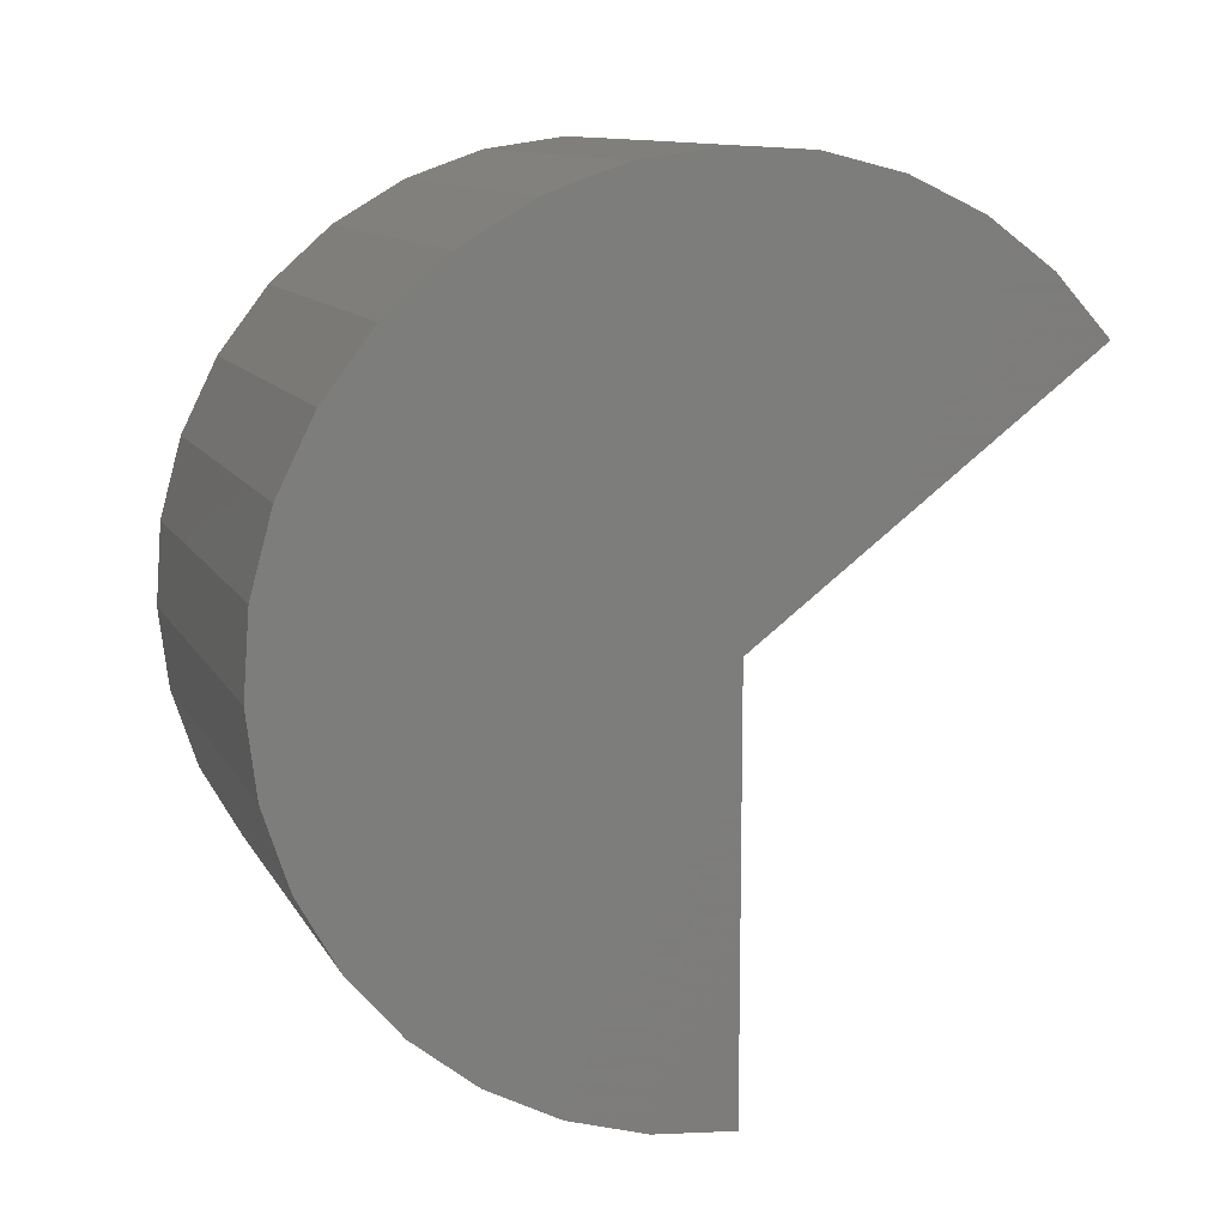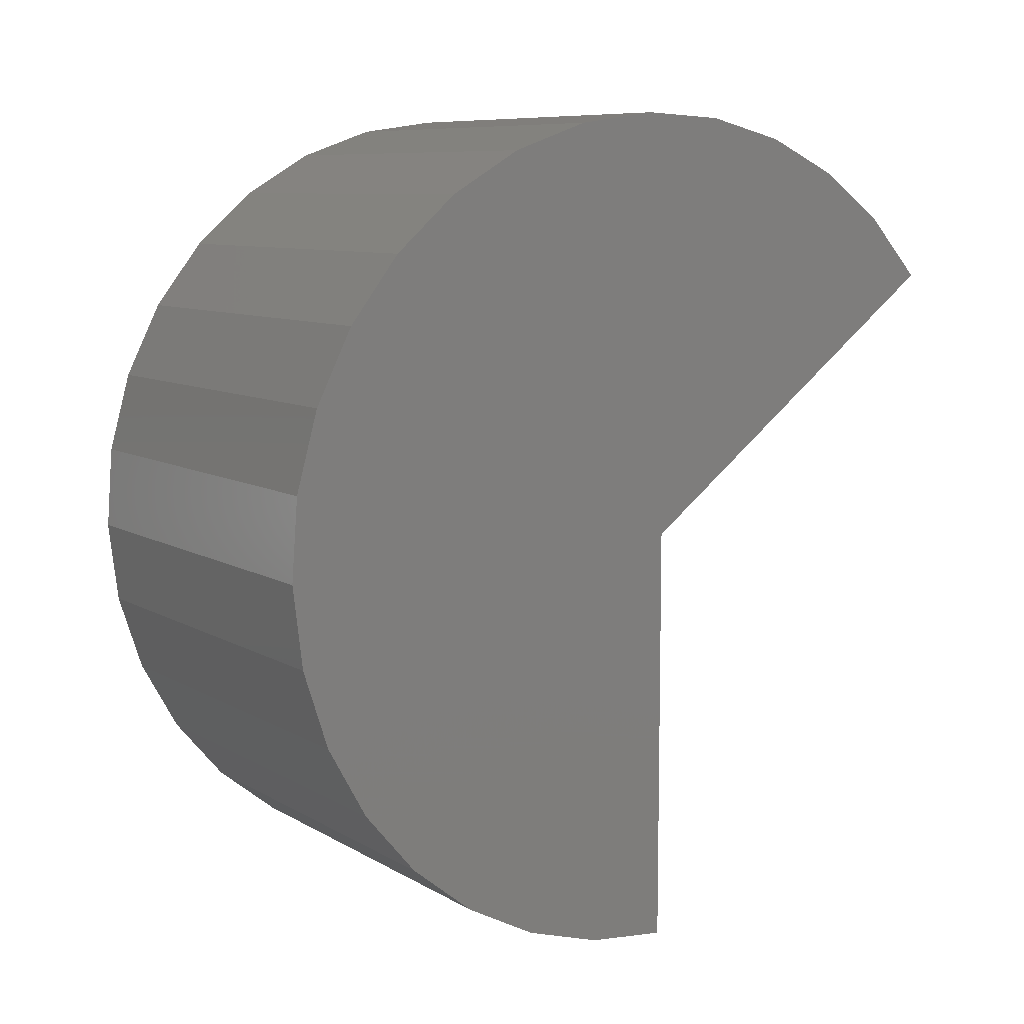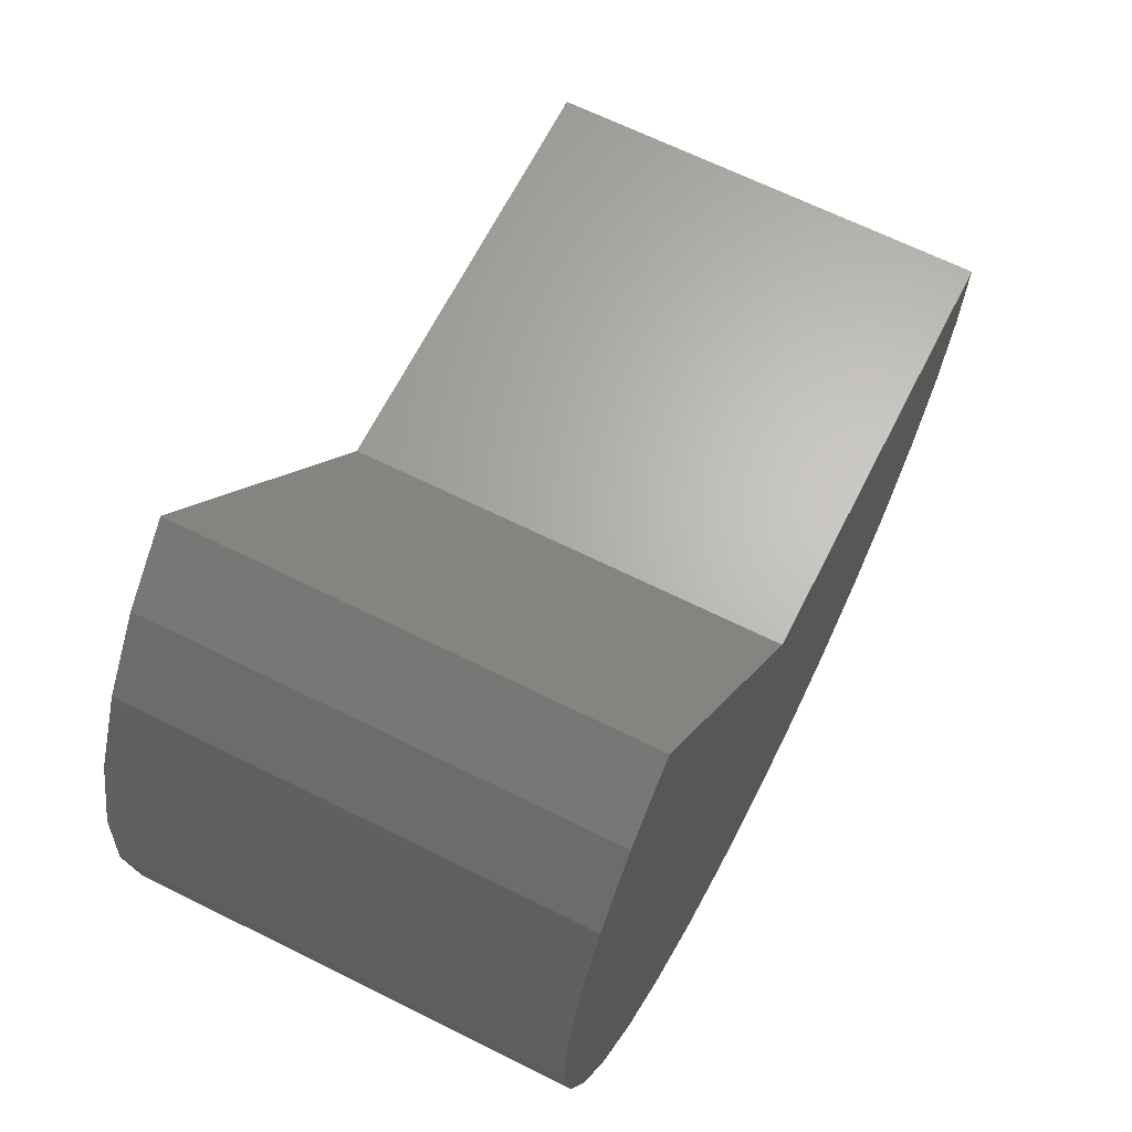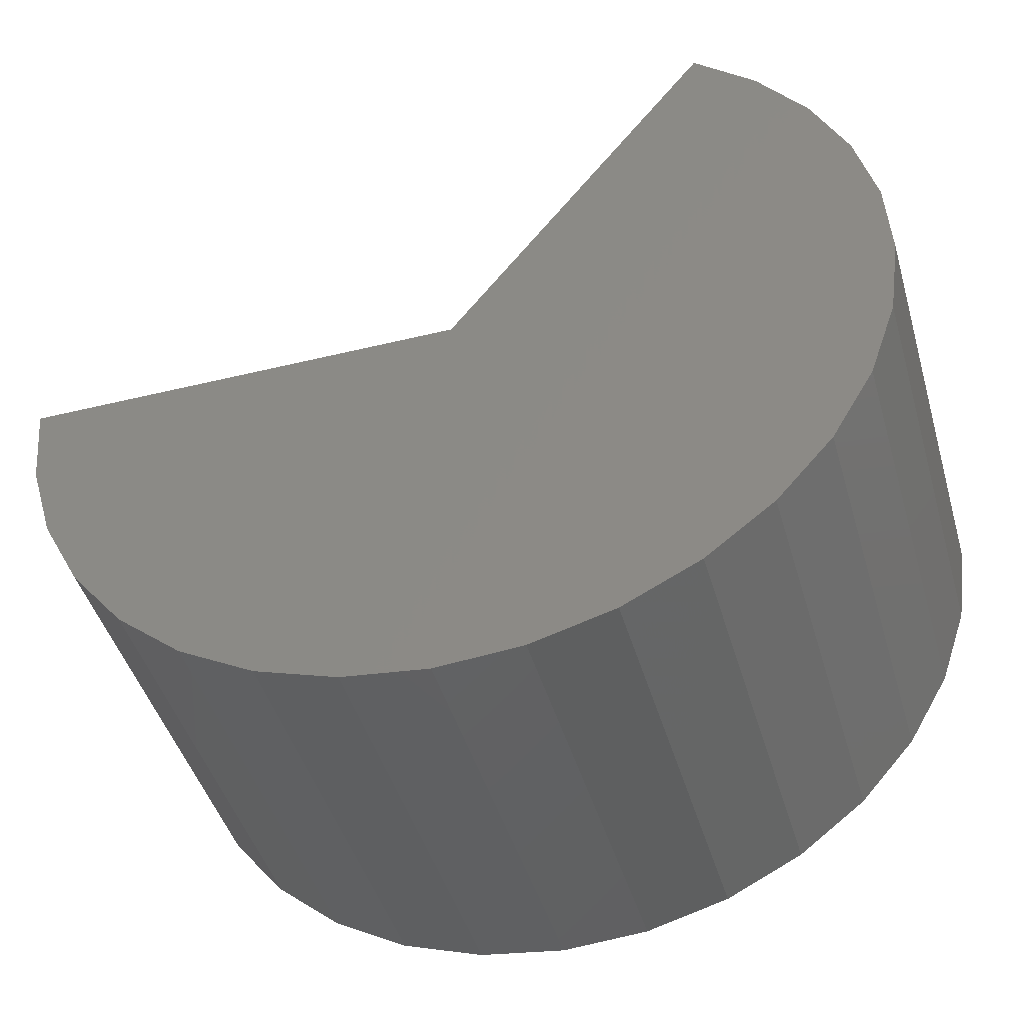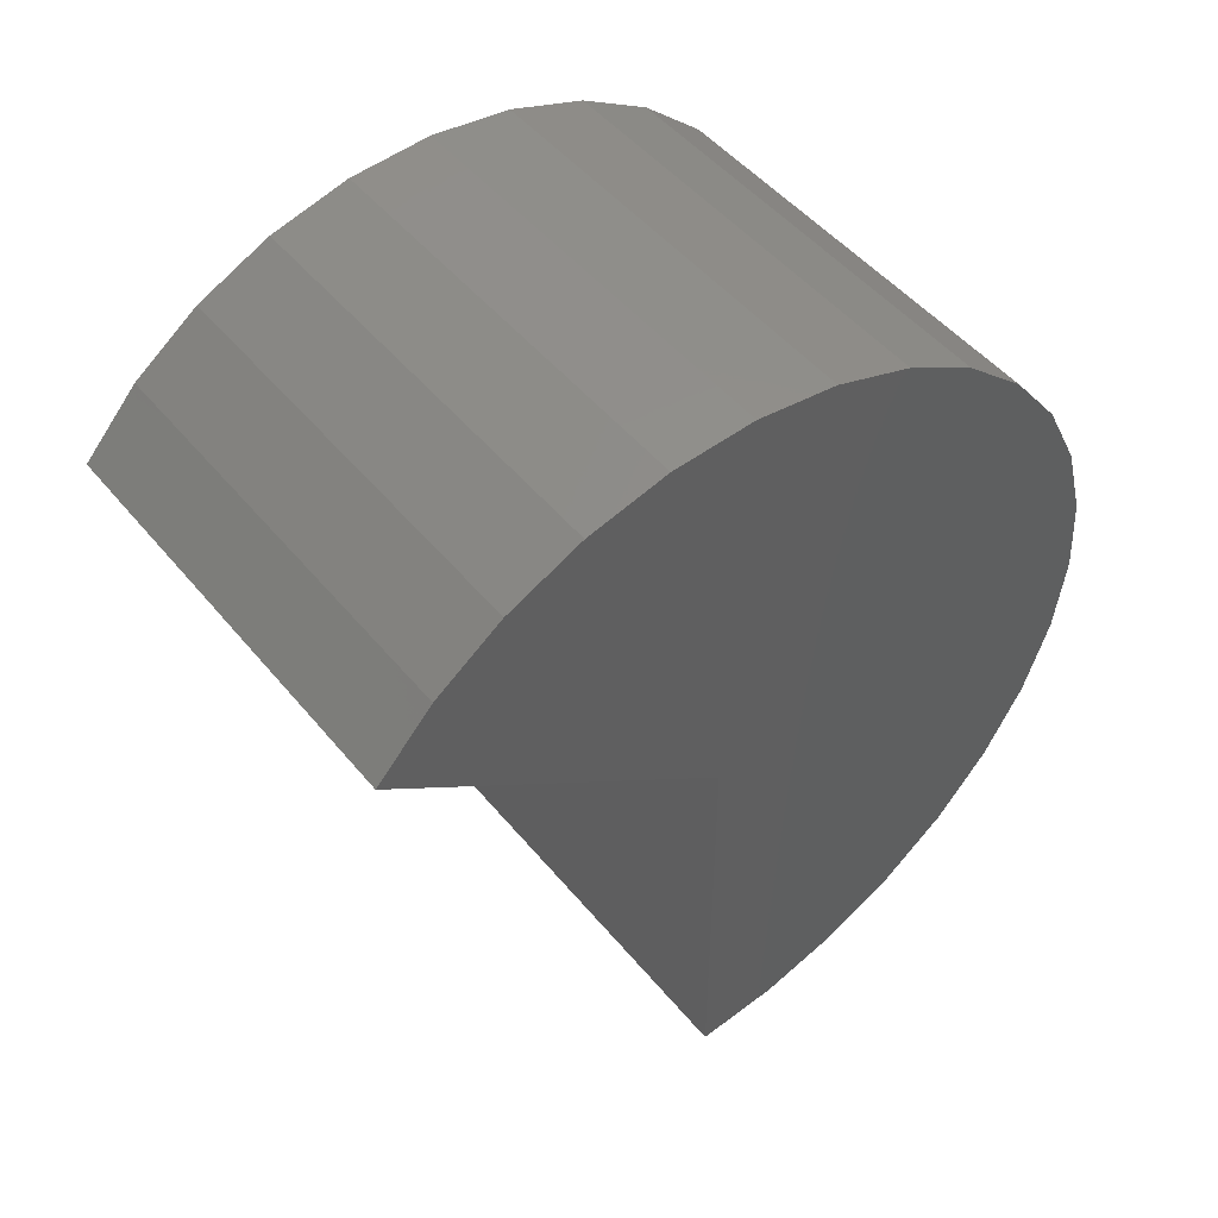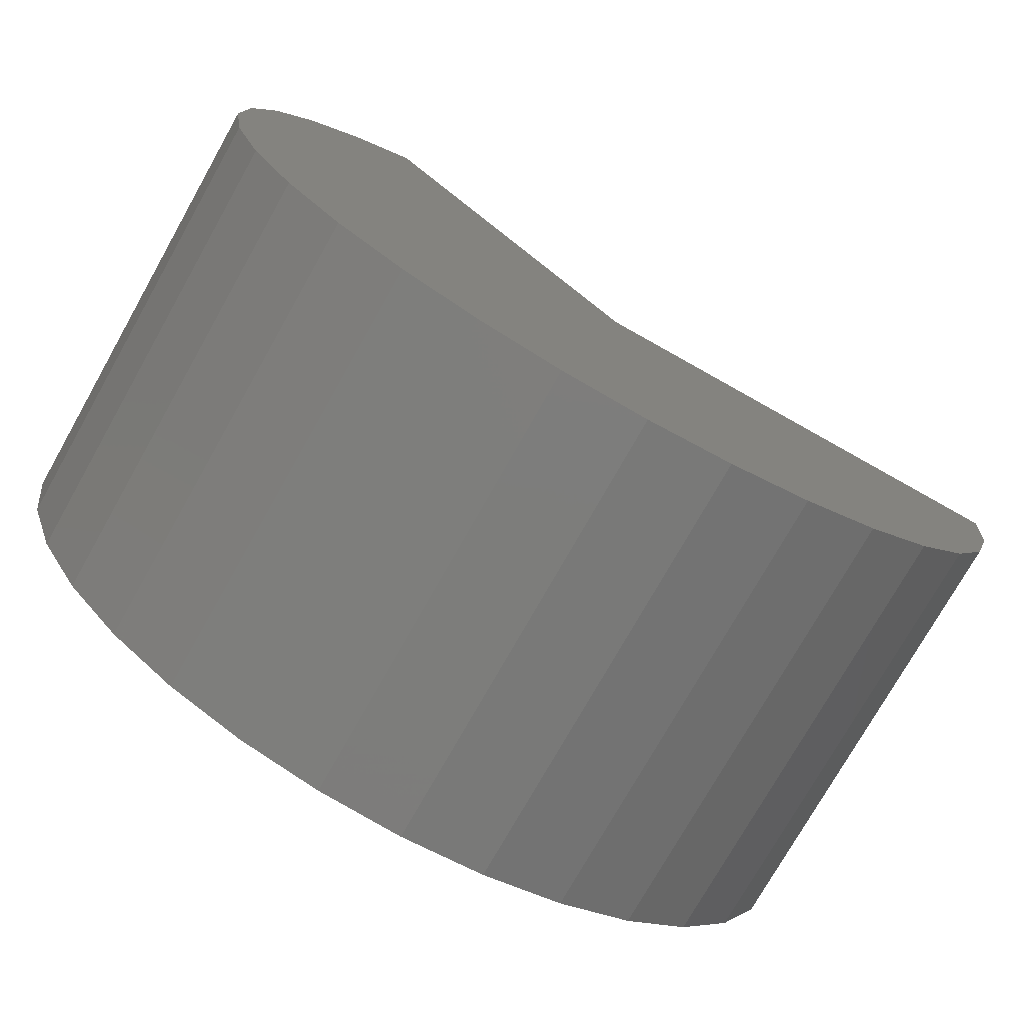
<metadata>
{"format":"stl","ext":"stl","renderer":"f3d","projection":"perspective","resolution":1024,"background":"white","views":[{"elev":11.5,"azim":71.0,"up":"+Z"},{"elev":8.6,"azim":56.5,"up":"+Z"},{"elev":65.4,"azim":26.7,"up":"+Y"},{"elev":-44.7,"azim":-74.1,"up":"+Y"},{"elev":48.9,"azim":-127.6,"up":"+Z"},{"elev":-75.1,"azim":60.6,"up":"+Y"}]}
</metadata>
<code>
# stl→obj: 46 verts, 88 faces
v -0.1484 0.2431 0.3164
v 0.1562 0.2431 0.3164
v -0.1484 1.691e-17 0.1328
v 0.1562 3.383e-17 0.1328
v -0.1484 0 -0.1719
v 0.1562 1.691e-17 -0.1719
v -0.1484 0.04541 0.4341
v -0.1484 0.1025 0.4197
v -0.1484 -0.07171 0.4289
v -0.1484 -0.0134 0.4372
v -0.1484 -0.3046 0.1261
v -0.1484 -0.3002 0.1848
v -0.1484 -0.2846 0.2416
v -0.1484 -0.2583 0.2943
v -0.1484 -0.2224 0.341
v -0.1484 0.2033 0.3598
v -0.1484 -0.05862 -0.1662
v -0.1484 -0.115 -0.1493
v -0.1484 -0.1672 -0.1219
v -0.1484 -0.2131 -0.08499
v -0.1484 -0.251 -0.03993
v -0.1484 -0.2795 0.01159
v -0.1484 -0.2976 0.06763
v -0.1484 0.1558 0.3946
v -0.1484 -0.1782 0.3799
v -0.1484 -0.1273 0.4096
v 0.1562 -0.07171 0.4289
v 0.1562 0.1025 0.4197
v 0.1562 0.04541 0.4341
v 0.1562 -0.0134 0.4372
v 0.1562 0.2033 0.3598
v 0.1562 -0.2224 0.341
v 0.1562 -0.2583 0.2943
v 0.1562 -0.2846 0.2416
v 0.1562 -0.3002 0.1848
v 0.1562 -0.3046 0.1261
v 0.1562 -0.2976 0.06763
v 0.1562 -0.2795 0.01159
v 0.1562 -0.251 -0.03993
v 0.1562 -0.2131 -0.08499
v 0.1562 -0.1672 -0.1219
v 0.1562 -0.115 -0.1493
v 0.1562 -0.05862 -0.1662
v 0.1562 -0.1273 0.4096
v 0.1562 -0.1782 0.3799
v 0.1562 0.1558 0.3946
f 1 2 3
f 3 2 4
f 5 3 6
f 6 3 4
f 7 8 9
f 9 10 7
f 1 3 11
f 1 11 12
f 1 12 13
f 1 13 14
f 1 14 15
f 1 15 16
f 3 5 17
f 3 17 18
f 3 18 19
f 3 19 20
f 3 20 21
f 3 21 22
f 3 22 23
f 3 23 11
f 16 15 24
f 24 15 25
f 24 25 8
f 8 25 26
f 8 26 9
f 27 28 29
f 29 30 27
f 2 31 32
f 2 32 33
f 2 33 34
f 2 34 35
f 2 35 36
f 2 36 4
f 4 36 37
f 4 37 38
f 4 38 39
f 4 39 40
f 4 40 41
f 4 41 42
f 4 42 43
f 4 43 6
f 27 44 28
f 28 44 45
f 28 45 46
f 46 45 32
f 46 32 31
f 2 1 31
f 31 1 16
f 31 16 46
f 46 16 24
f 46 24 28
f 28 24 8
f 28 8 29
f 29 8 7
f 29 7 30
f 30 7 10
f 30 10 27
f 27 10 9
f 27 9 44
f 44 9 26
f 44 26 45
f 45 26 25
f 45 25 32
f 32 25 15
f 32 15 33
f 33 15 14
f 33 14 34
f 34 14 13
f 34 13 35
f 35 13 12
f 35 12 36
f 36 12 11
f 36 11 37
f 37 11 23
f 37 23 38
f 38 23 22
f 38 22 39
f 39 22 21
f 39 21 40
f 40 21 20
f 40 20 41
f 41 20 19
f 41 19 42
f 42 19 18
f 42 18 43
f 43 18 17
f 43 17 6
f 6 17 5

</code>
